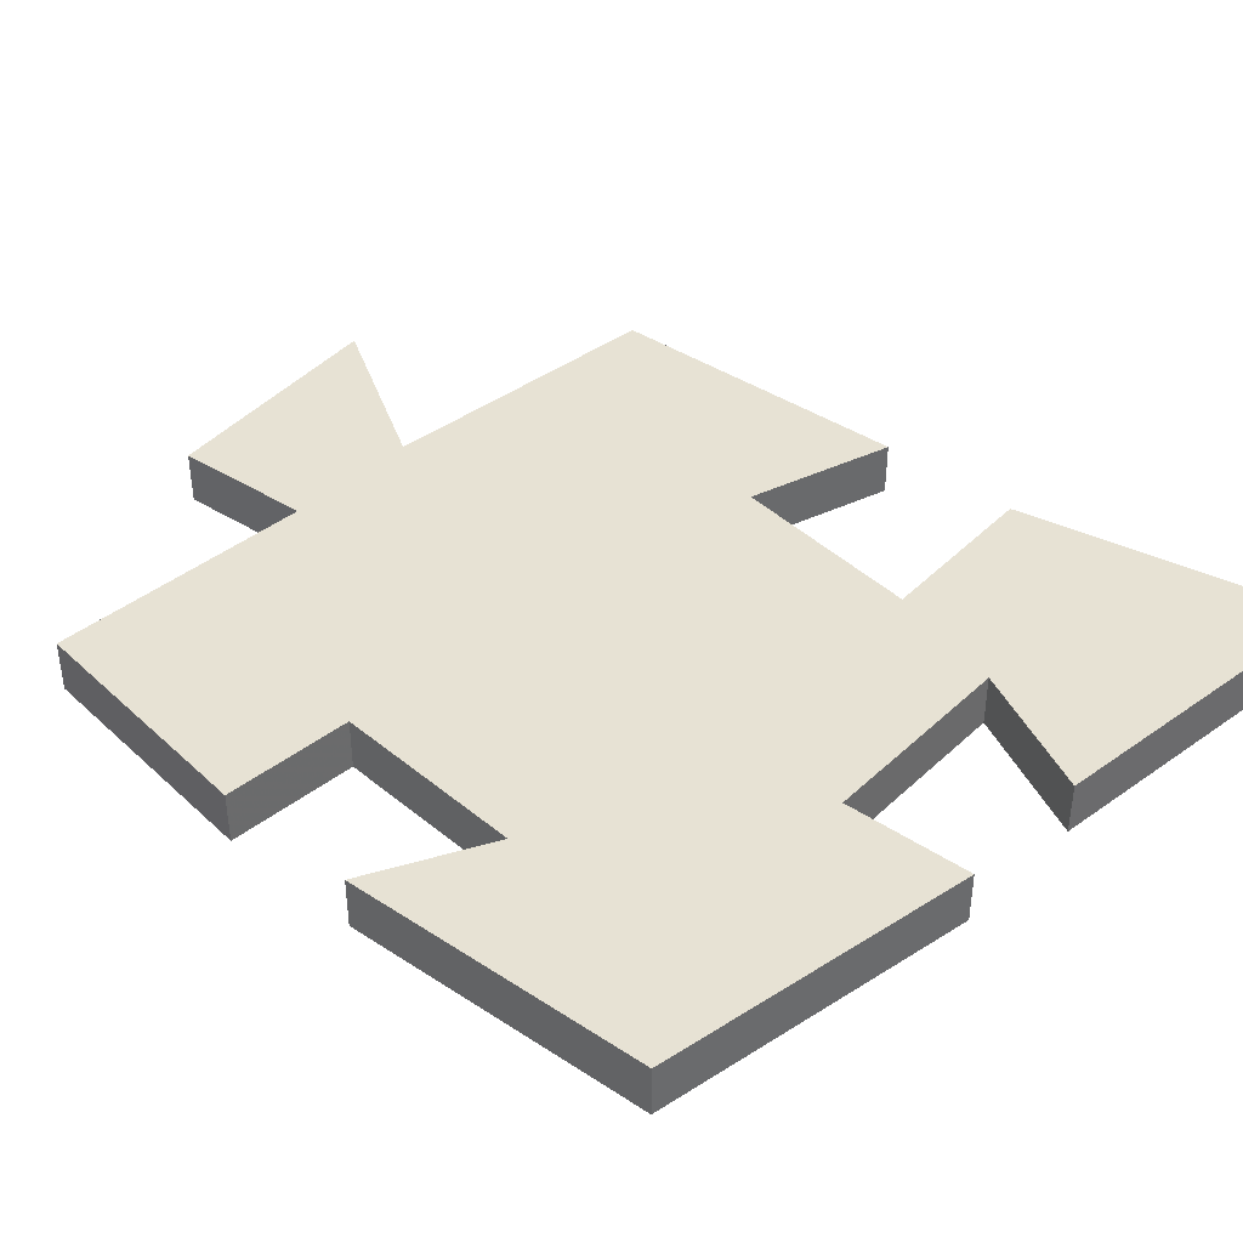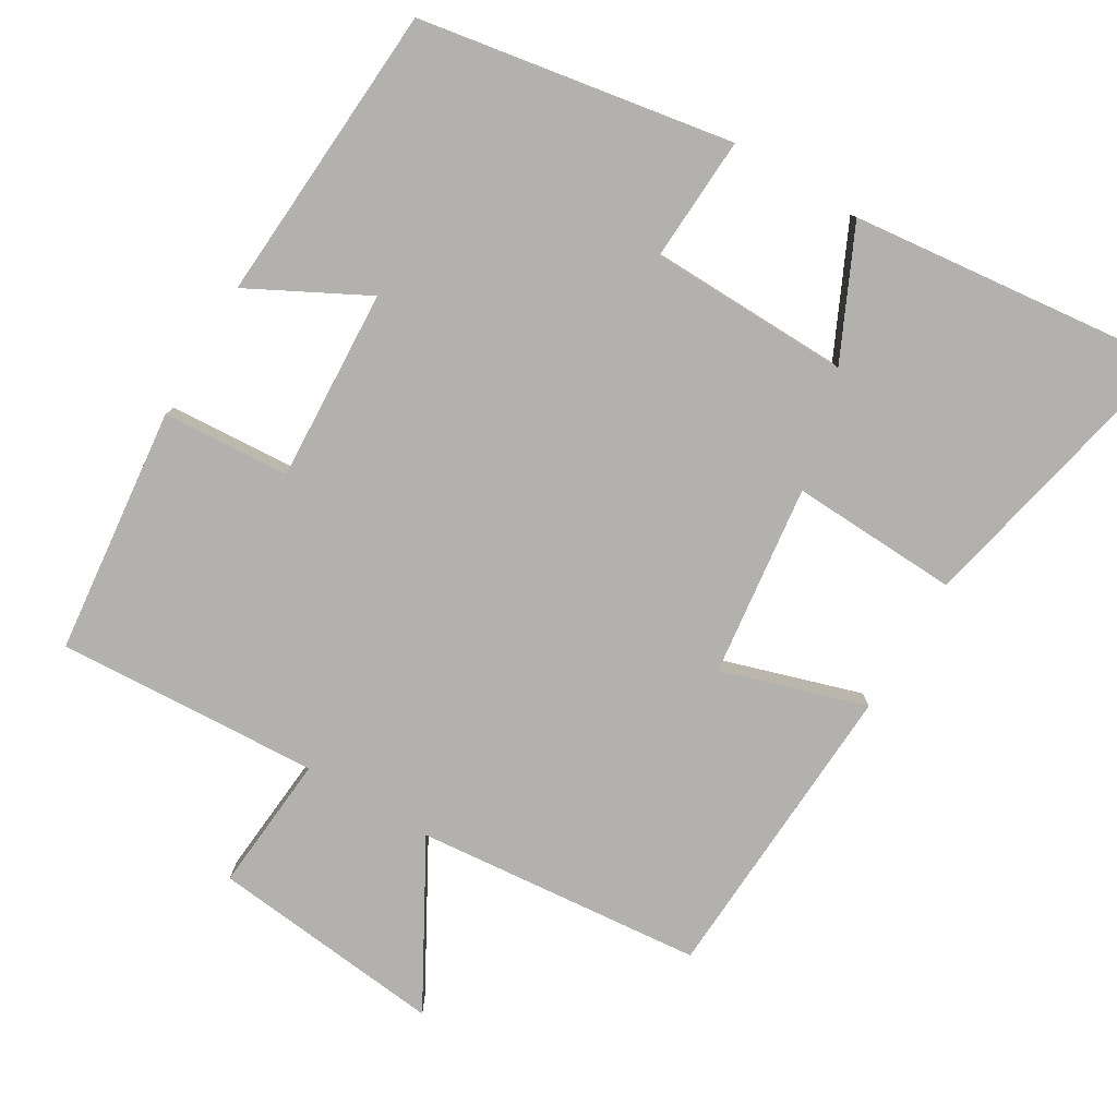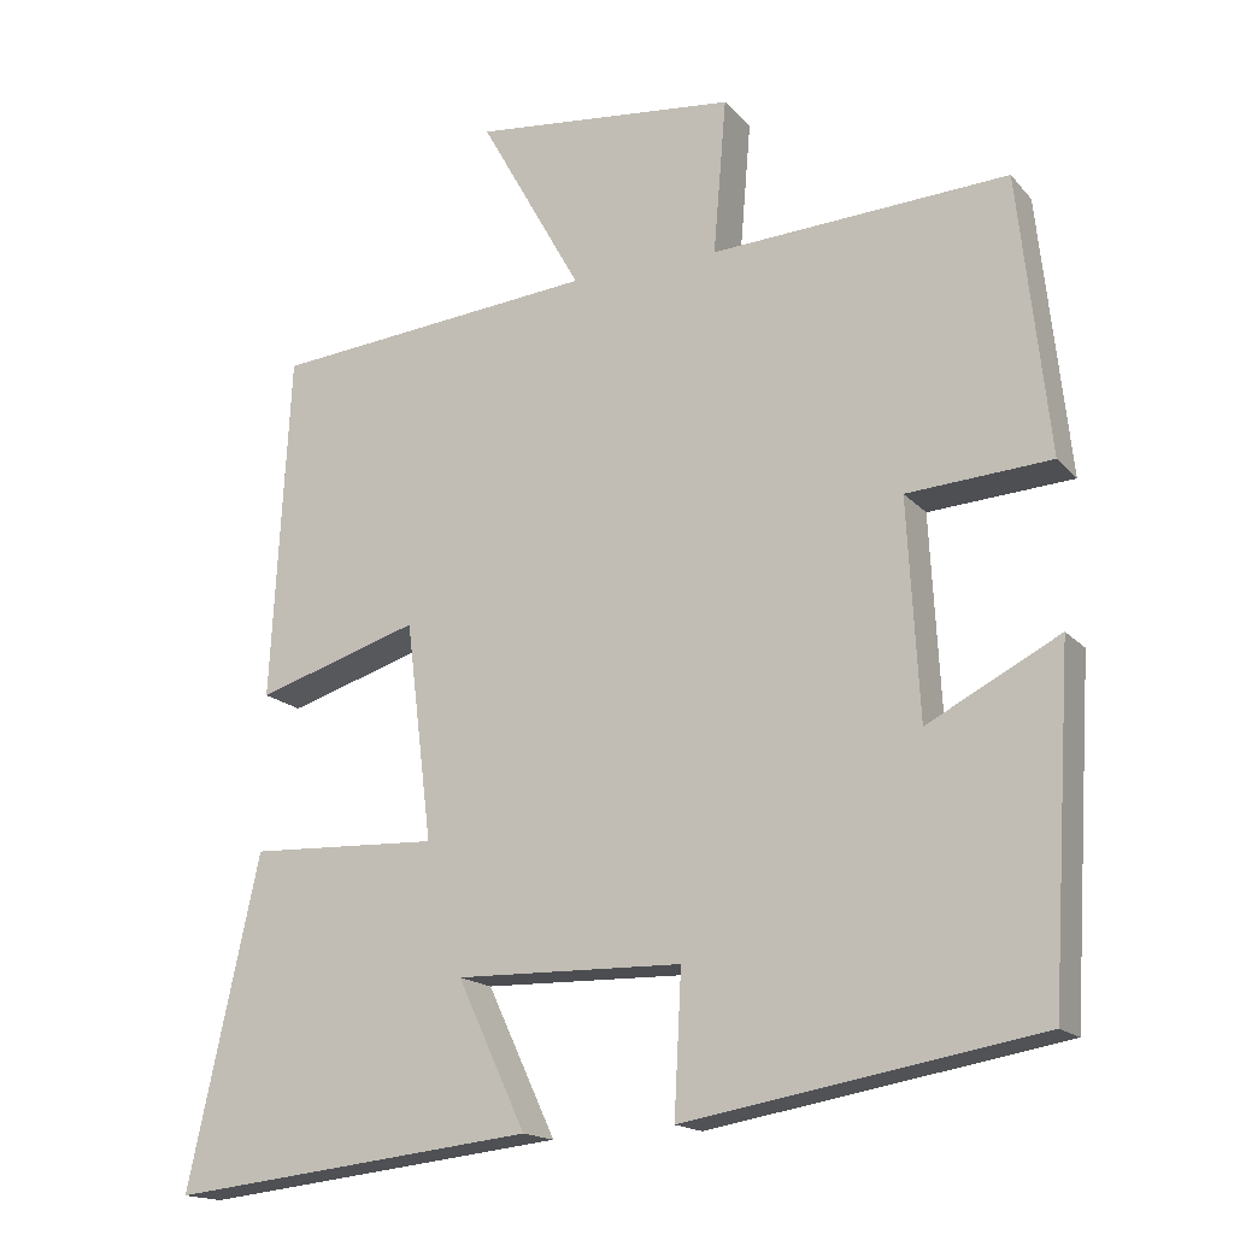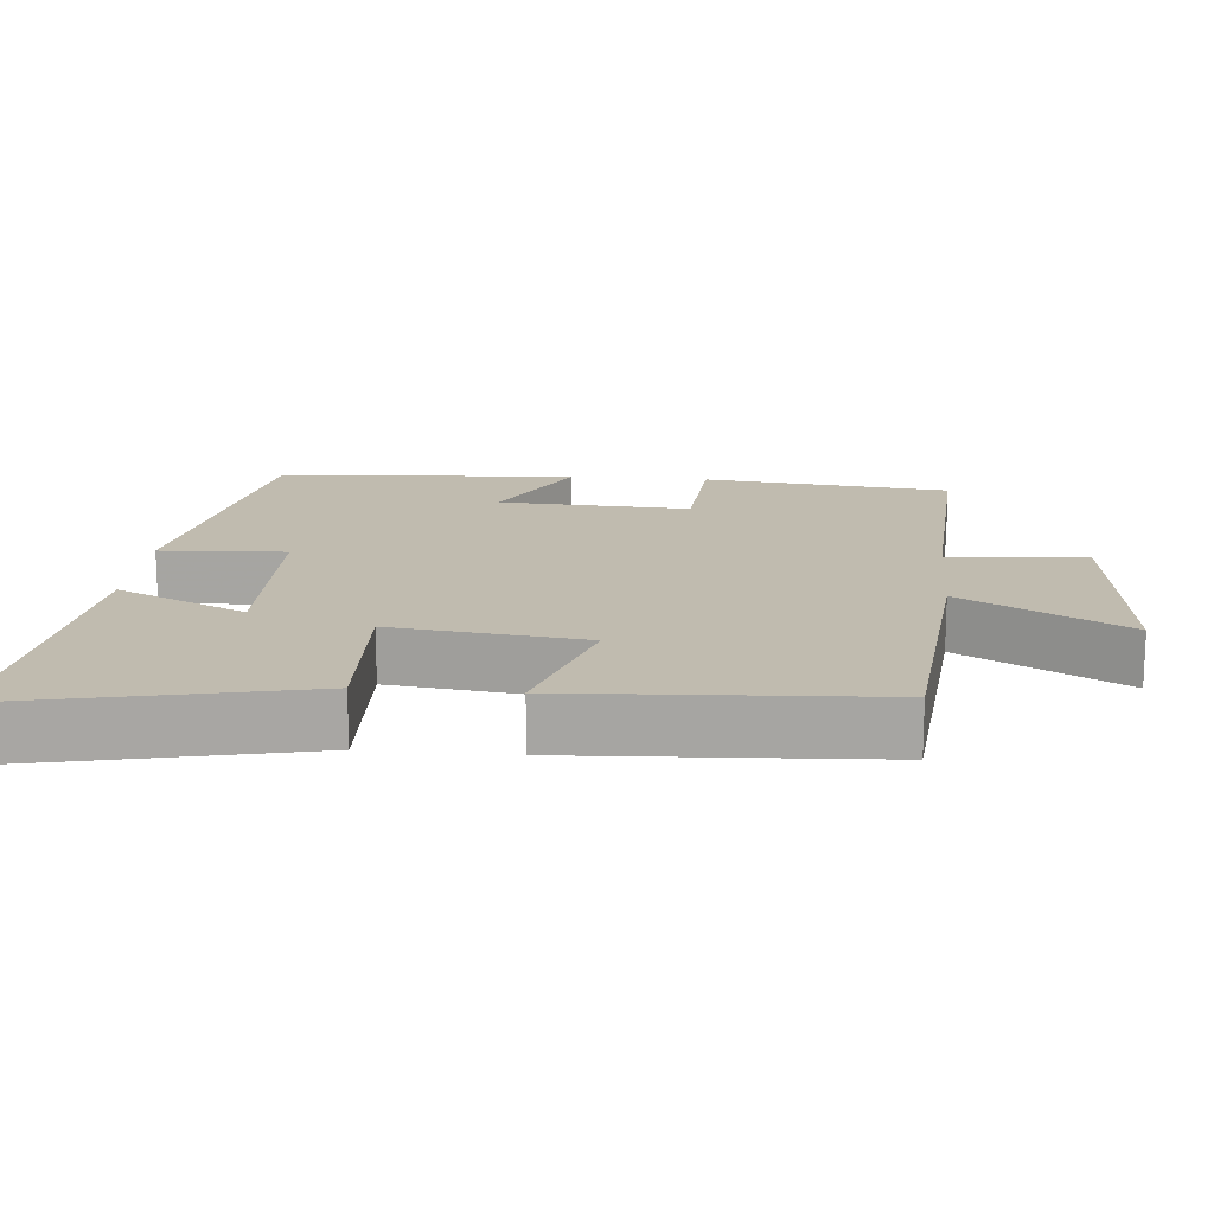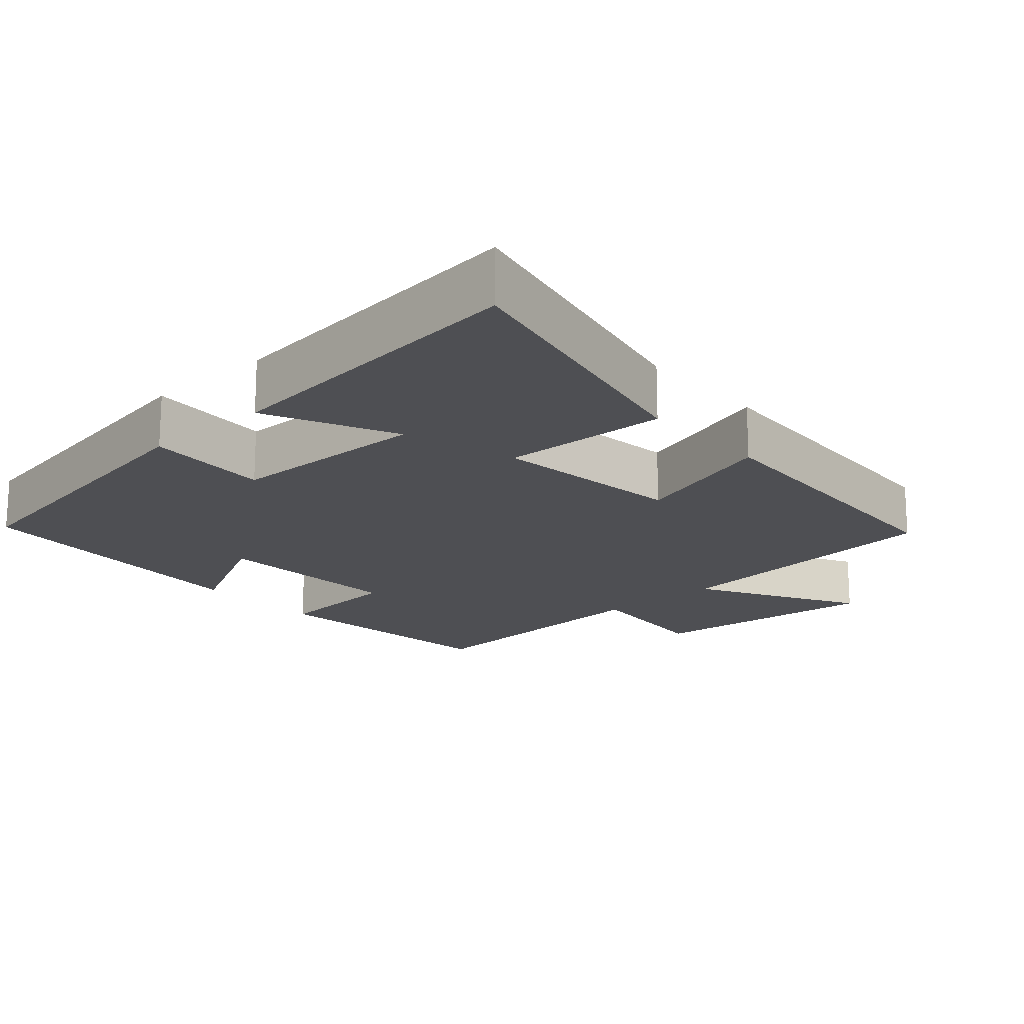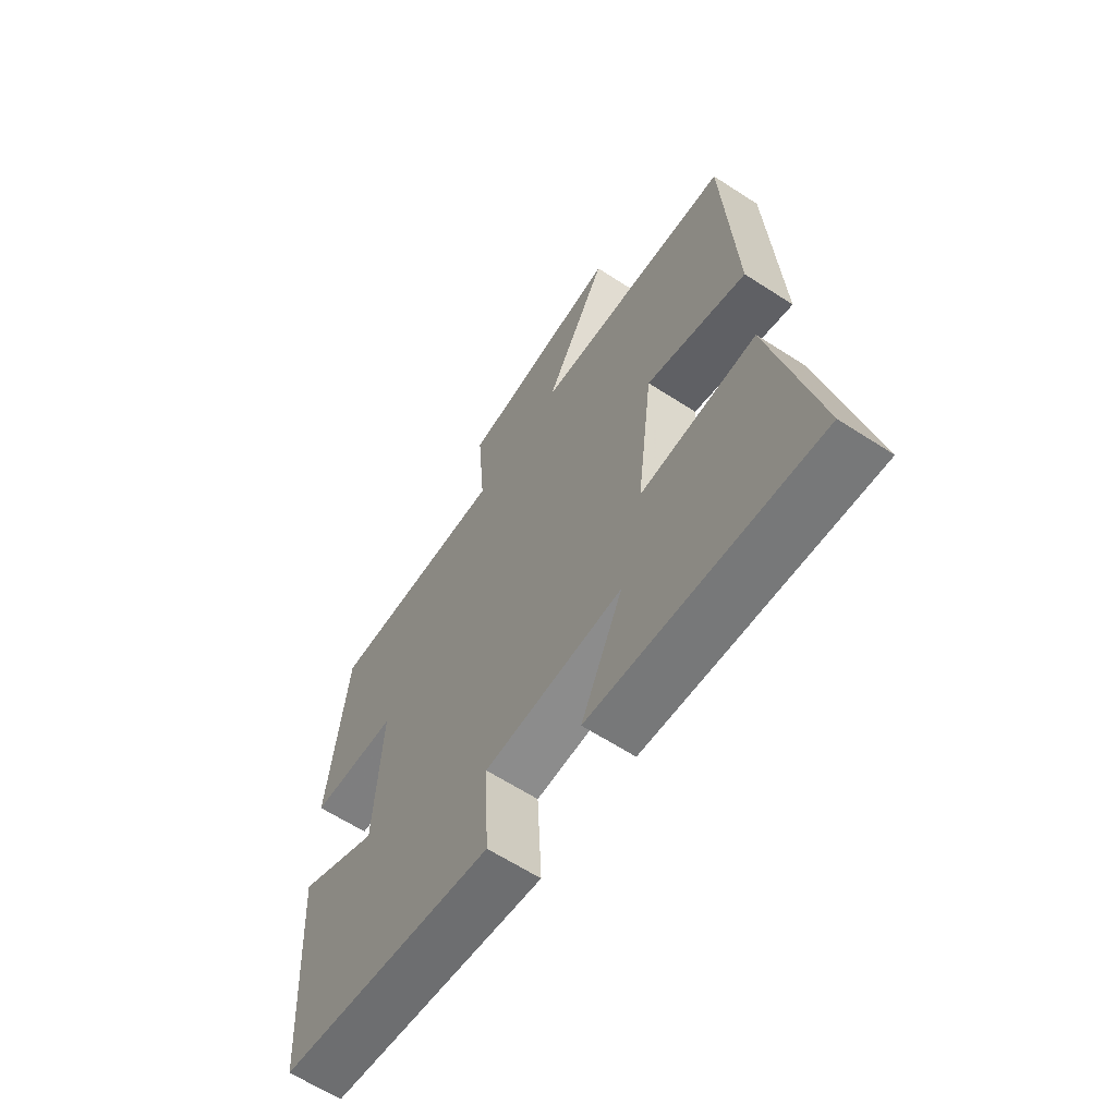
<metadata>
{"format":"obj","ext":"obj","renderer":"f3d","projection":"perspective","resolution":1024,"background":"white","views":[{"elev":40.0,"azim":132.4,"up":"+Y"},{"elev":-79.3,"azim":149.2,"up":"+Y"},{"elev":-16.7,"azim":26.9,"up":"+Z"},{"elev":16.1,"azim":-84.9,"up":"+Y"},{"elev":-18.1,"azim":-138.2,"up":"+Y"},{"elev":-63.1,"azim":-123.3,"up":"+Z"}]}
</metadata>
<code>
v 0.463 0.07 0.52
v 0.5 0.07 0.18
v 0.325 0.07 0.168
v 0.339 0.07 -0.096
v 0.5 0.07 -0.012
v 0.474 0.07 -0.426
v 0.043 0.07 -0.5
v 0.052 0.07 -0.328
v -0.224 0.07 -0.322
v -0.141 0.07 -0.5
v -0.587 0.07 -0.549
v -0.5 0.07 -0.151
v -0.269 0.07 -0.161
v -0.301 0.07 0.103
v -0.5 0.07 0.041
v -0.477 0.07 0.463
v -0.081 0.07 0.5
v -0.205 0.07 0.723
v 0.117 0.07 0.689
v 0.101 0.07 0.5
v 0.463 0 0.52
v 0.5 0 0.18
v 0.325 0 0.168
v 0.339 0 -0.096
v 0.5 0 -0.012
v 0.474 0 -0.426
v 0.043 0 -0.5
v 0.052 0 -0.328
v -0.224 0 -0.322
v -0.141 0 -0.5
v -0.587 0 -0.549
v -0.5 0 -0.151
v -0.269 0 -0.161
v -0.301 0 0.103
v -0.5 0 0.041
v -0.477 0 0.463
v -0.081 0 0.5
v -0.205 0 0.723
v 0.117 0 0.689
v 0.101 0 0.5
f 17 18 19 20
f 15 16 17 20
f 14 15 20 1
f 13 14 1
f 11 12 13
f 9 10 11
f 9 11 13 1
f 5 6 7 8
f 4 5 8
f 3 4 8 9
f 1 2 3
f 1 3 9
f 40 39 38 37
f 40 37 36 35
f 21 40 35 34
f 21 34 33
f 33 32 31
f 31 30 29
f 21 33 31 29
f 28 27 26 25
f 28 25 24
f 29 28 24 23
f 23 22 21
f 29 23 21
f 1 21 22 2
f 2 22 23 3
f 3 23 24 4
f 4 24 25 5
f 5 25 26 6
f 6 26 27 7
f 7 27 28 8
f 8 28 29 9
f 9 29 30 10
f 10 30 31 11
f 11 31 32 12
f 12 32 33 13
f 13 33 34 14
f 14 34 35 15
f 15 35 36 16
f 16 36 37 17
f 17 37 38 18
f 18 38 39 19
f 19 39 40 20
f 20 40 21 1

</code>
